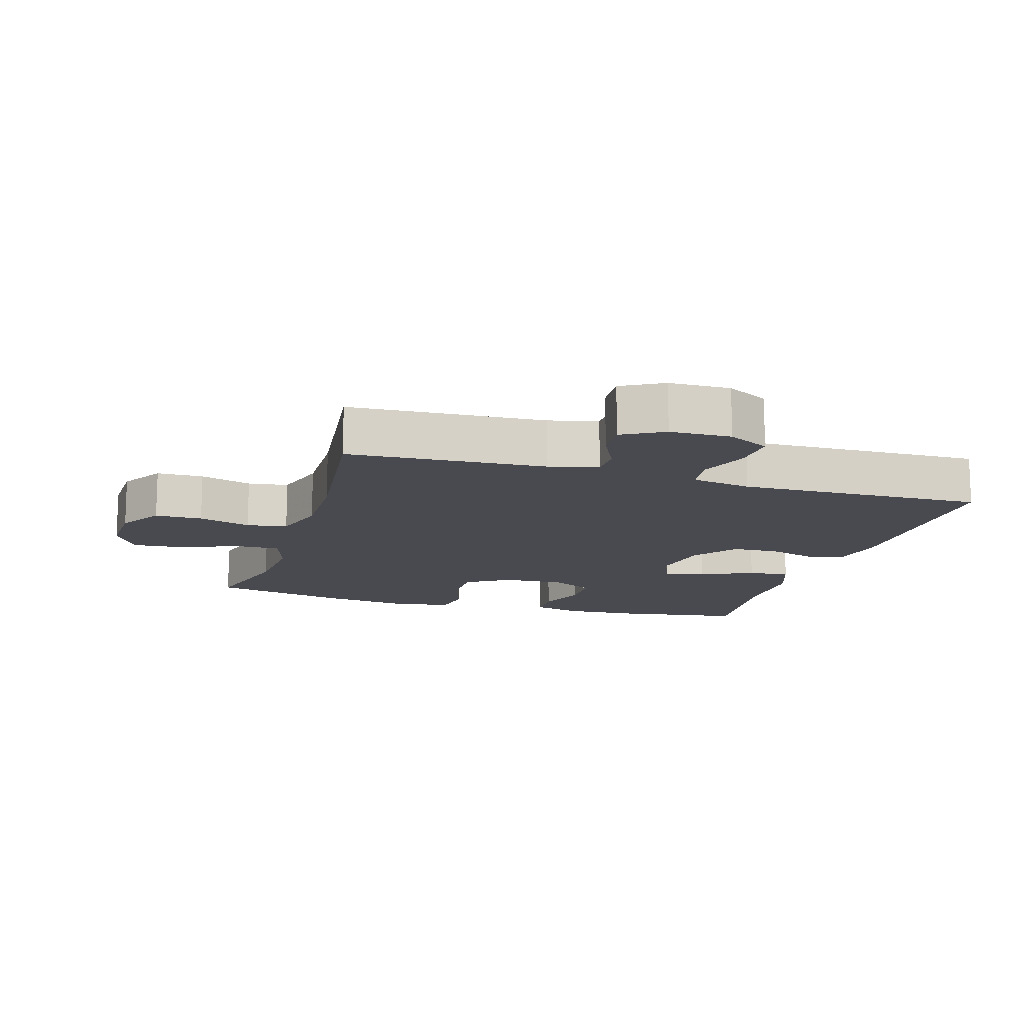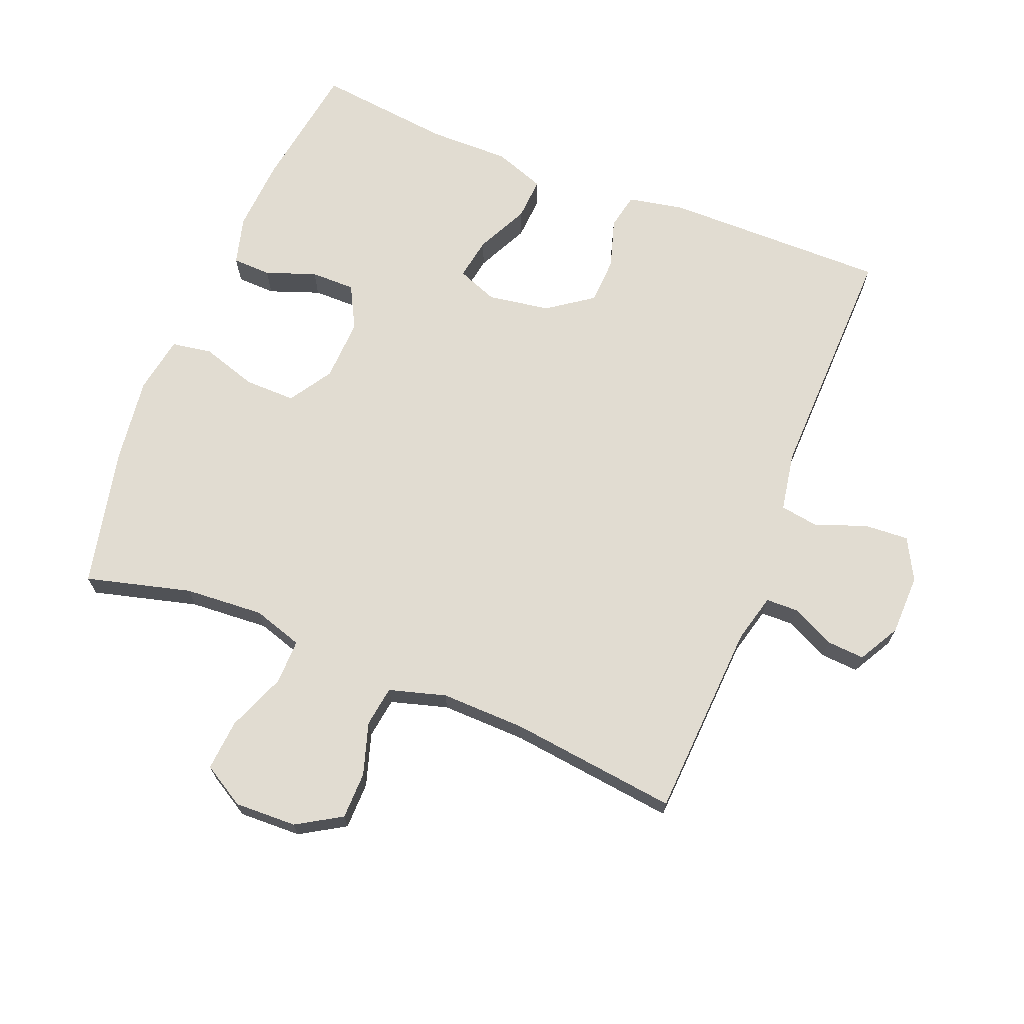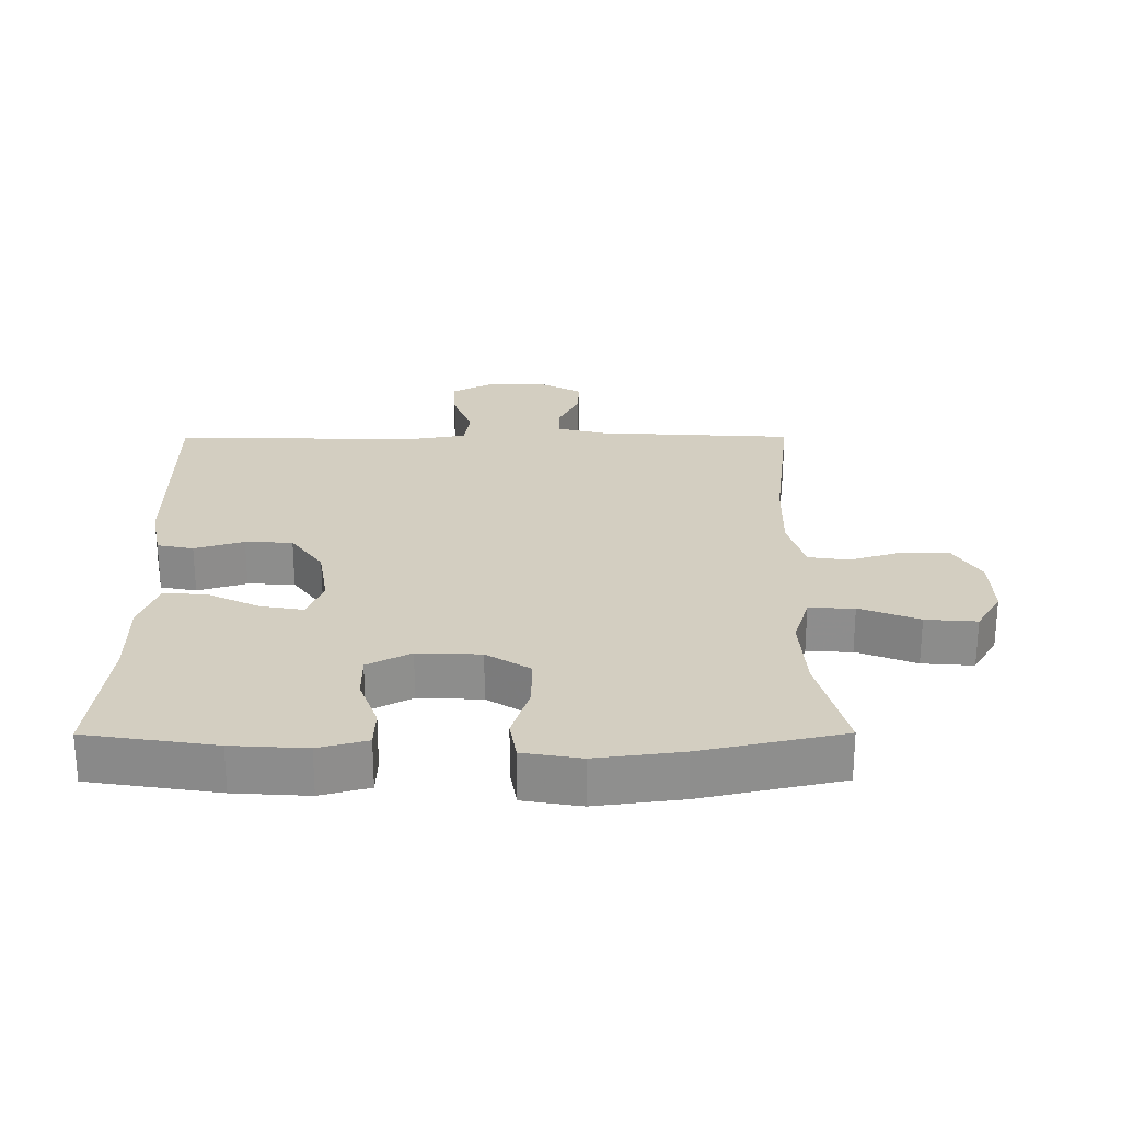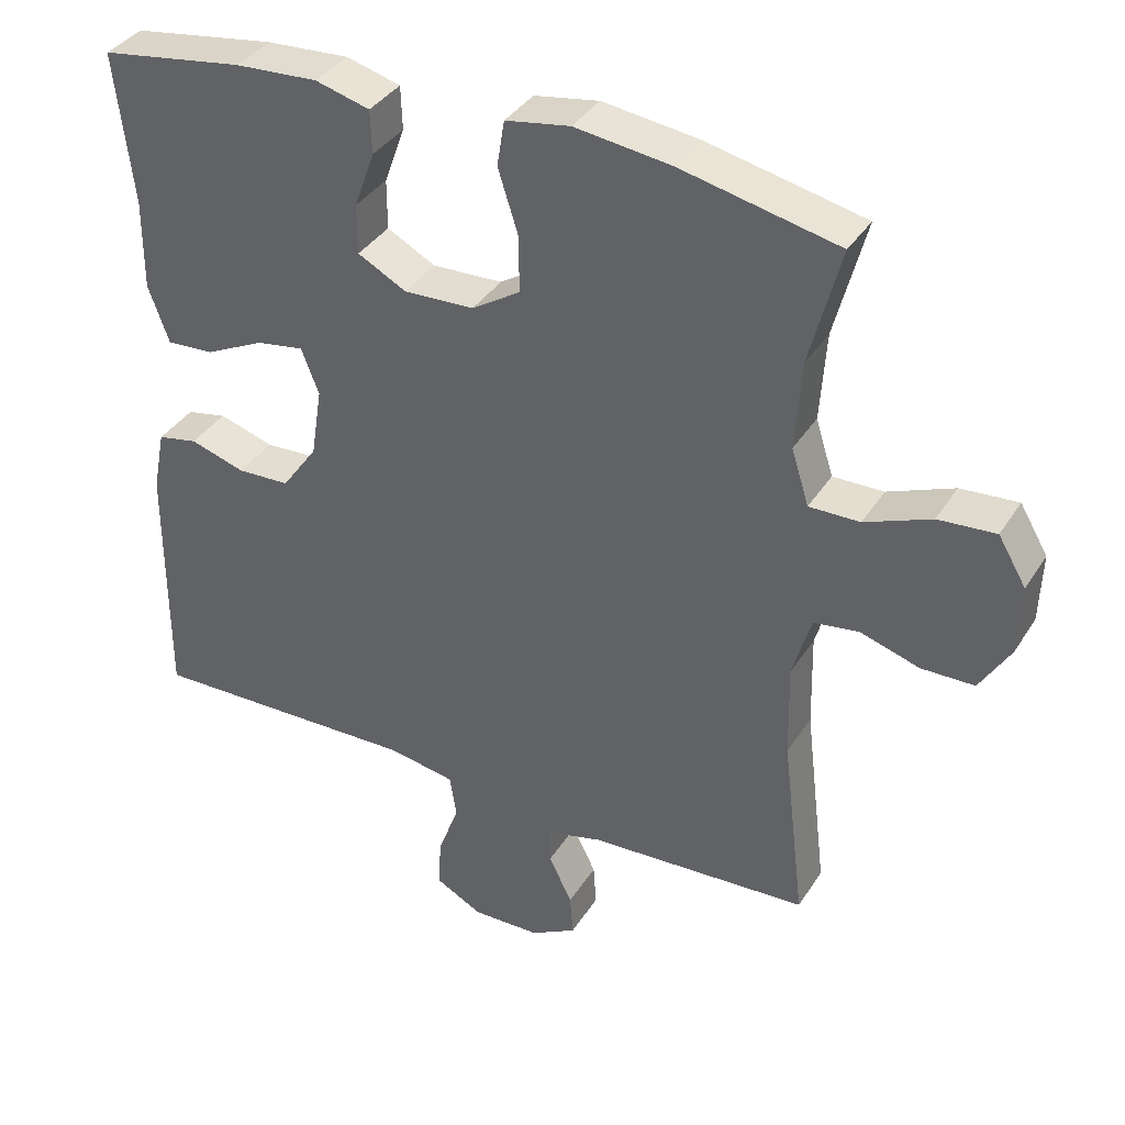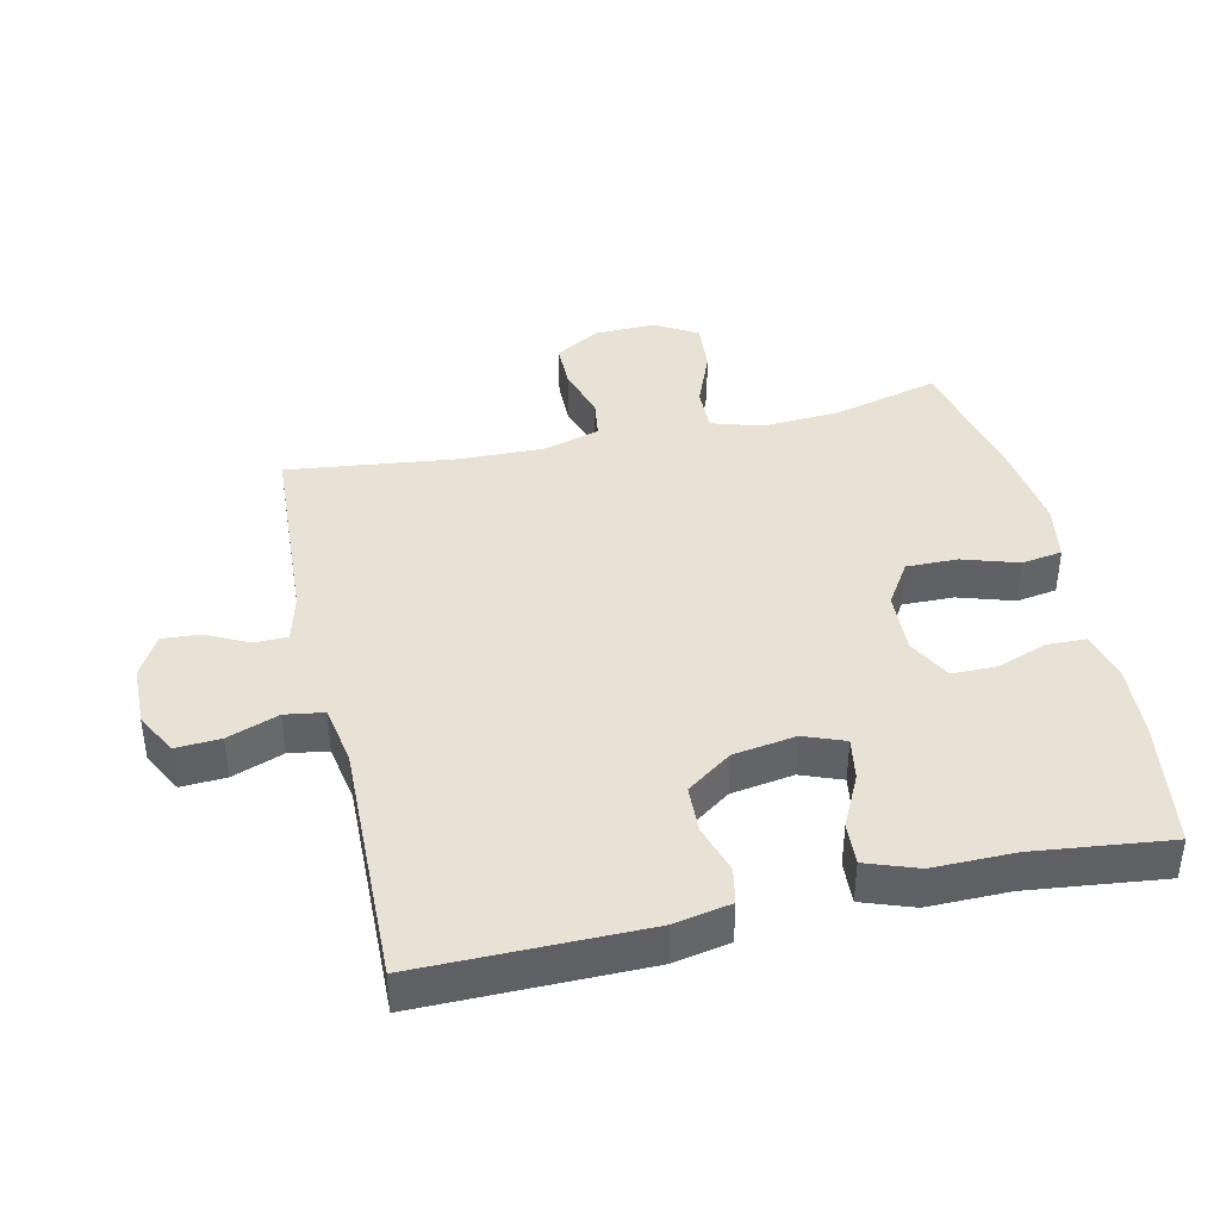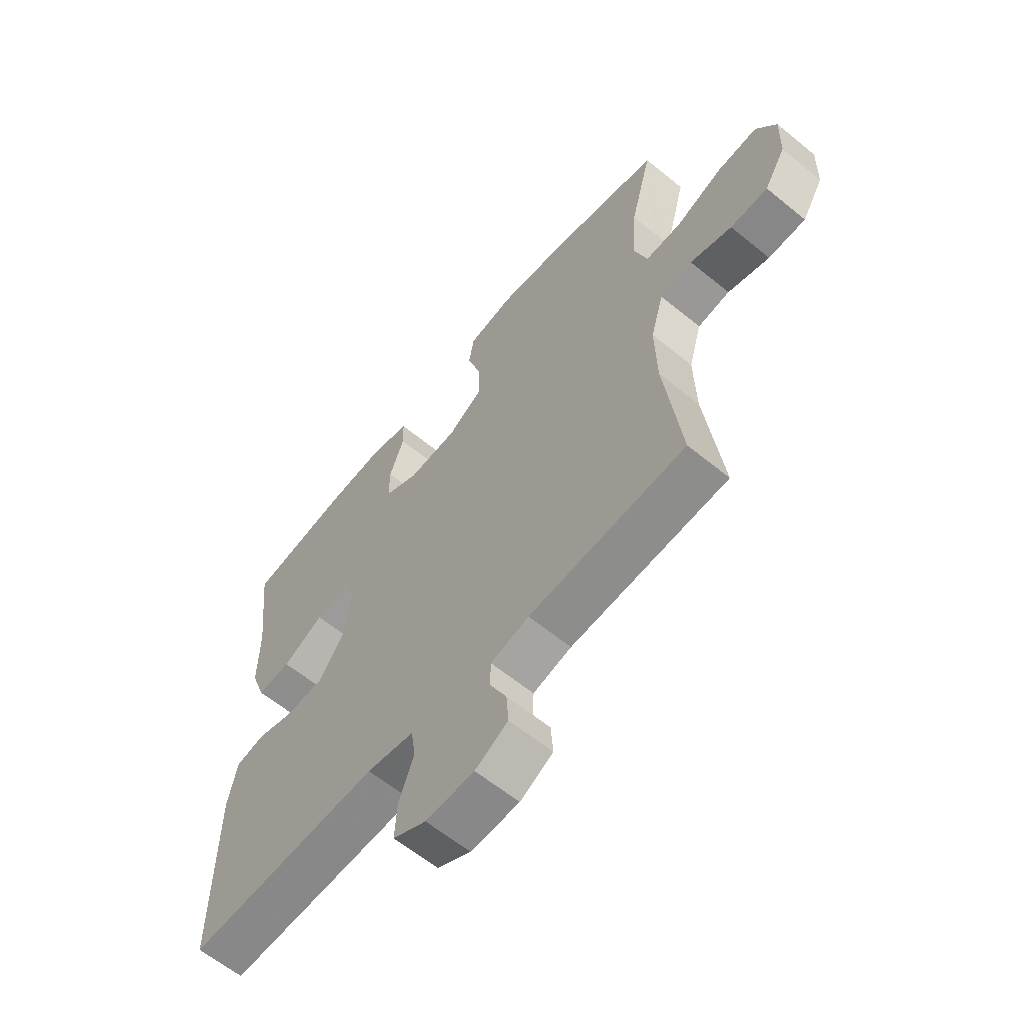
<metadata>
{"format":"obj","ext":"obj","renderer":"f3d","projection":"perspective","resolution":1024,"background":"white","views":[{"elev":-13.5,"azim":163.2,"up":"+Y"},{"elev":69.1,"azim":111.8,"up":"+Y"},{"elev":25.3,"azim":-0.2,"up":"+Y"},{"elev":37.1,"azim":28.6,"up":"+Z"},{"elev":40.4,"azim":-102.7,"up":"+Y"},{"elev":-61.8,"azim":50.3,"up":"+Z"}]}
</metadata>
<code>
v 0.5 0.07 0.5
v 0.458 0.07 0.339
v 0.45 0.07 0.218
v 0.474 0.07 0.142
v 0.543 0.07 0.143
v 0.633 0.07 0.179
v 0.711 0.07 0.185
v 0.749 0.07 0.121
v 0.746 0.07 0.026
v 0.705 0.07 -0.042
v 0.633 0.07 -0.043
v 0.553 0.07 -0.018
v 0.491 0.07 -0.027
v 0.466 0.07 -0.114
v 0.469 0.07 -0.243
v 0.5 0.07 -0.5
v 0.199 0.07 -0.517
v 0.125 0.07 -0.536
v 0.124 0.07 -0.586
v 0.156 0.07 -0.651
v 0.16 0.07 -0.709
v 0.097 0.07 -0.744
v 0.004 0.07 -0.746
v -0.06 0.07 -0.712
v -0.056 0.07 -0.644
v -0.027 0.07 -0.566
v -0.036 0.07 -0.507
v -0.127 0.07 -0.491
v -0.5 0.07 -0.5
v -0.498 0.07 -0.158
v -0.481 0.07 -0.072
v -0.426 0.07 -0.061
v -0.351 0.07 -0.084
v -0.279 0.07 -0.081
v -0.23 0.07 -0.012
v -0.215 0.07 0.083
v -0.239 0.07 0.145
v -0.304 0.07 0.134
v -0.384 0.07 0.095
v -0.449 0.07 0.091
v -0.477 0.07 0.169
v -0.476 0.07 0.293
v -0.5 0.07 0.5
v -0.304 0.07 0.53
v -0.191 0.07 0.537
v -0.117 0.07 0.517
v -0.115 0.07 0.458
v -0.143 0.07 0.381
v -0.143 0.07 0.313
v -0.077 0.07 0.278
v 0.019 0.07 0.282
v 0.085 0.07 0.324
v 0.084 0.07 0.402
v 0.057 0.07 0.487
v 0.067 0.07 0.549
v 0.155 0.07 0.564
v 0.286 0.07 0.547
v 0.5 0 0.5
v 0.458 0 0.339
v 0.45 0 0.218
v 0.474 0 0.142
v 0.543 0 0.143
v 0.633 0 0.179
v 0.711 0 0.185
v 0.749 0 0.121
v 0.746 0 0.026
v 0.705 0 -0.042
v 0.633 0 -0.043
v 0.553 0 -0.018
v 0.491 0 -0.027
v 0.466 0 -0.114
v 0.469 0 -0.243
v 0.5 0 -0.5
v 0.199 0 -0.517
v 0.125 0 -0.536
v 0.124 0 -0.586
v 0.156 0 -0.651
v 0.16 0 -0.709
v 0.097 0 -0.744
v 0.004 0 -0.746
v -0.06 0 -0.712
v -0.056 0 -0.644
v -0.027 0 -0.566
v -0.036 0 -0.507
v -0.127 0 -0.491
v -0.5 0 -0.5
v -0.498 0 -0.158
v -0.481 0 -0.072
v -0.426 0 -0.061
v -0.351 0 -0.084
v -0.279 0 -0.081
v -0.23 0 -0.012
v -0.215 0 0.083
v -0.239 0 0.145
v -0.304 0 0.134
v -0.384 0 0.095
v -0.449 0 0.091
v -0.477 0 0.169
v -0.476 0 0.293
v -0.5 0 0.5
v -0.304 0 0.53
v -0.191 0 0.537
v -0.117 0 0.517
v -0.115 0 0.458
v -0.143 0 0.381
v -0.143 0 0.313
v -0.077 0 0.278
v 0.019 0 0.282
v 0.085 0 0.324
v 0.084 0 0.402
v 0.057 0 0.487
v 0.067 0 0.549
v 0.155 0 0.564
v 0.286 0 0.547
f 57 1 2
f 56 57 2
f 55 56 2
f 54 55 2
f 53 54 2
f 52 53 2 3
f 51 52 3 4
f 50 51 4
f 46 47 48
f 45 46 48
f 44 45 48
f 43 44 48
f 42 43 48
f 42 48 49
f 41 42 49
f 40 41 49
f 39 40 49
f 38 39 49
f 37 38 49 50
f 31 32 33
f 30 31 33
f 29 30 33
f 28 29 33
f 27 28 33 34
f 24 25 26
f 23 24 26
f 22 23 26
f 21 22 26
f 20 21 26
f 19 20 26
f 18 19 26 27
f 27 34 35
f 18 27 35
f 17 18 35
f 10 11 12
f 9 10 12
f 8 9 12
f 7 8 12
f 6 7 12
f 5 6 12
f 4 5 12 13
f 4 13 14
f 50 4 14
f 37 50 14
f 36 37 14
f 17 35 36
f 16 17 36
f 15 16 36
f 14 15 36
f 59 58 114
f 59 114 113
f 59 113 112
f 59 112 111
f 59 111 110
f 60 59 110 109
f 61 60 109 108
f 61 108 107
f 105 104 103
f 105 103 102
f 105 102 101
f 105 101 100
f 105 100 99
f 106 105 99
f 106 99 98
f 106 98 97
f 106 97 96
f 106 96 95
f 107 106 95 94
f 90 89 88
f 90 88 87
f 90 87 86
f 90 86 85
f 91 90 85 84
f 83 82 81
f 83 81 80
f 83 80 79
f 83 79 78
f 83 78 77
f 83 77 76
f 84 83 76 75
f 92 91 84
f 92 84 75
f 92 75 74
f 69 68 67
f 69 67 66
f 69 66 65
f 69 65 64
f 69 64 63
f 69 63 62
f 70 69 62 61
f 71 70 61
f 71 61 107
f 71 107 94
f 71 94 93
f 93 92 74
f 93 74 73
f 93 73 72
f 93 72 71
f 1 58 59 2
f 2 59 60 3
f 3 60 61 4
f 4 61 62 5
f 5 62 63 6
f 6 63 64 7
f 7 64 65 8
f 8 65 66 9
f 9 66 67 10
f 10 67 68 11
f 11 68 69 12
f 12 69 70 13
f 13 70 71 14
f 14 71 72 15
f 15 72 73 16
f 16 73 74 17
f 17 74 75 18
f 18 75 76 19
f 19 76 77 20
f 20 77 78 21
f 21 78 79 22
f 22 79 80 23
f 23 80 81 24
f 24 81 82 25
f 25 82 83 26
f 26 83 84 27
f 27 84 85 28
f 28 85 86 29
f 29 86 87 30
f 30 87 88 31
f 31 88 89 32
f 32 89 90 33
f 33 90 91 34
f 34 91 92 35
f 35 92 93 36
f 36 93 94 37
f 37 94 95 38
f 38 95 96 39
f 39 96 97 40
f 40 97 98 41
f 41 98 99 42
f 42 99 100 43
f 43 100 101 44
f 44 101 102 45
f 45 102 103 46
f 46 103 104 47
f 47 104 105 48
f 48 105 106 49
f 49 106 107 50
f 50 107 108 51
f 51 108 109 52
f 52 109 110 53
f 53 110 111 54
f 54 111 112 55
f 55 112 113 56
f 56 113 114 57
f 57 114 58 1

</code>
